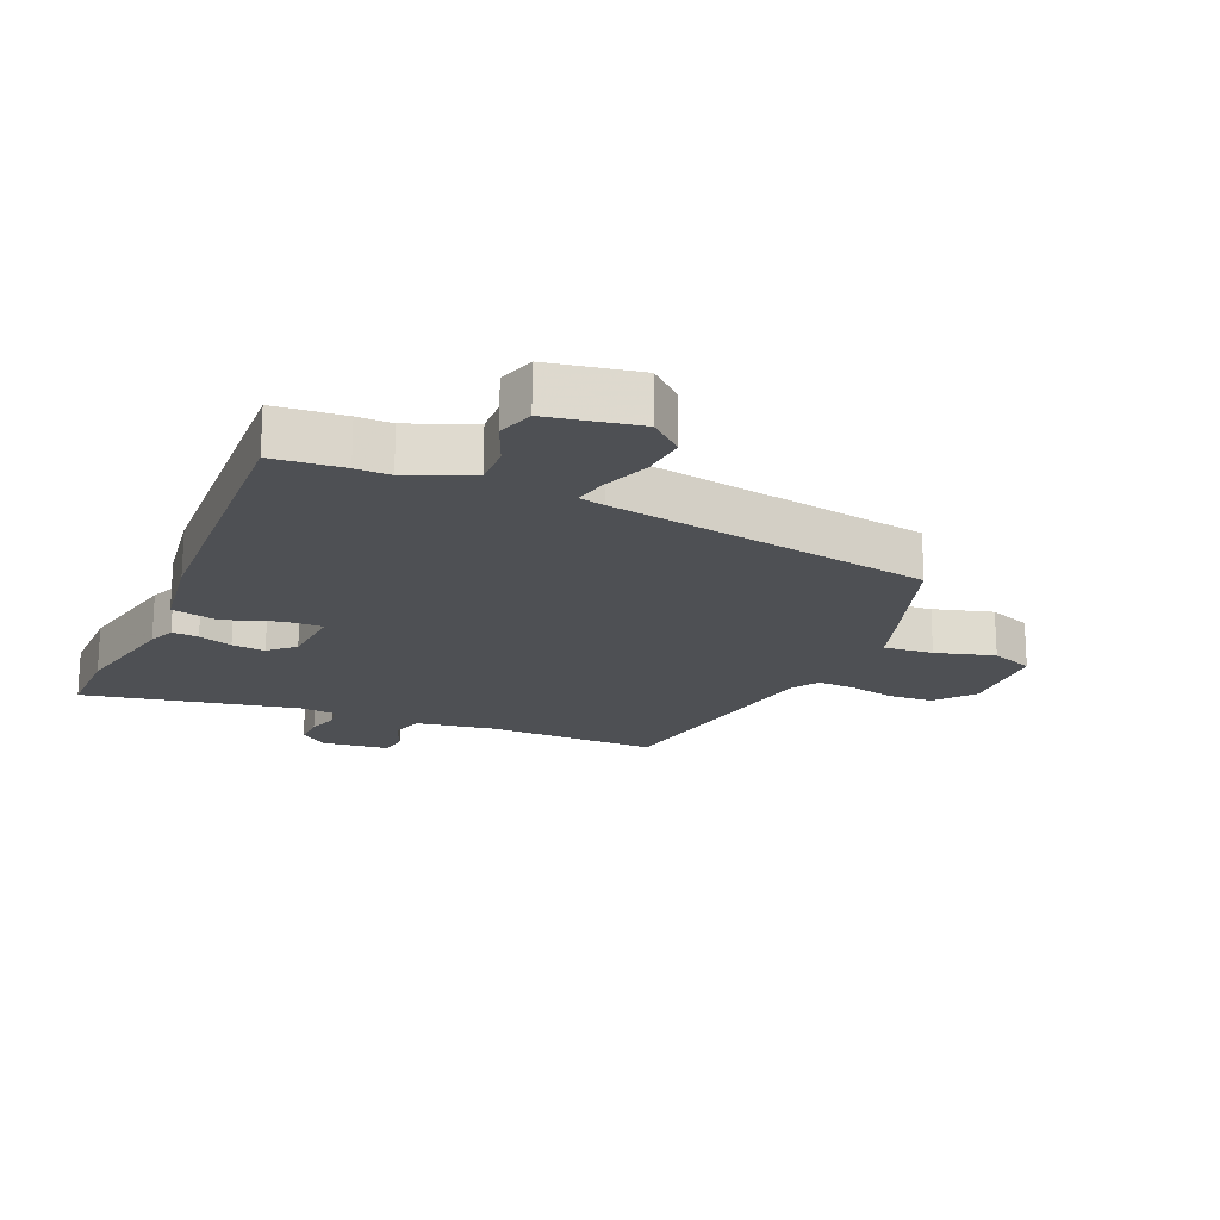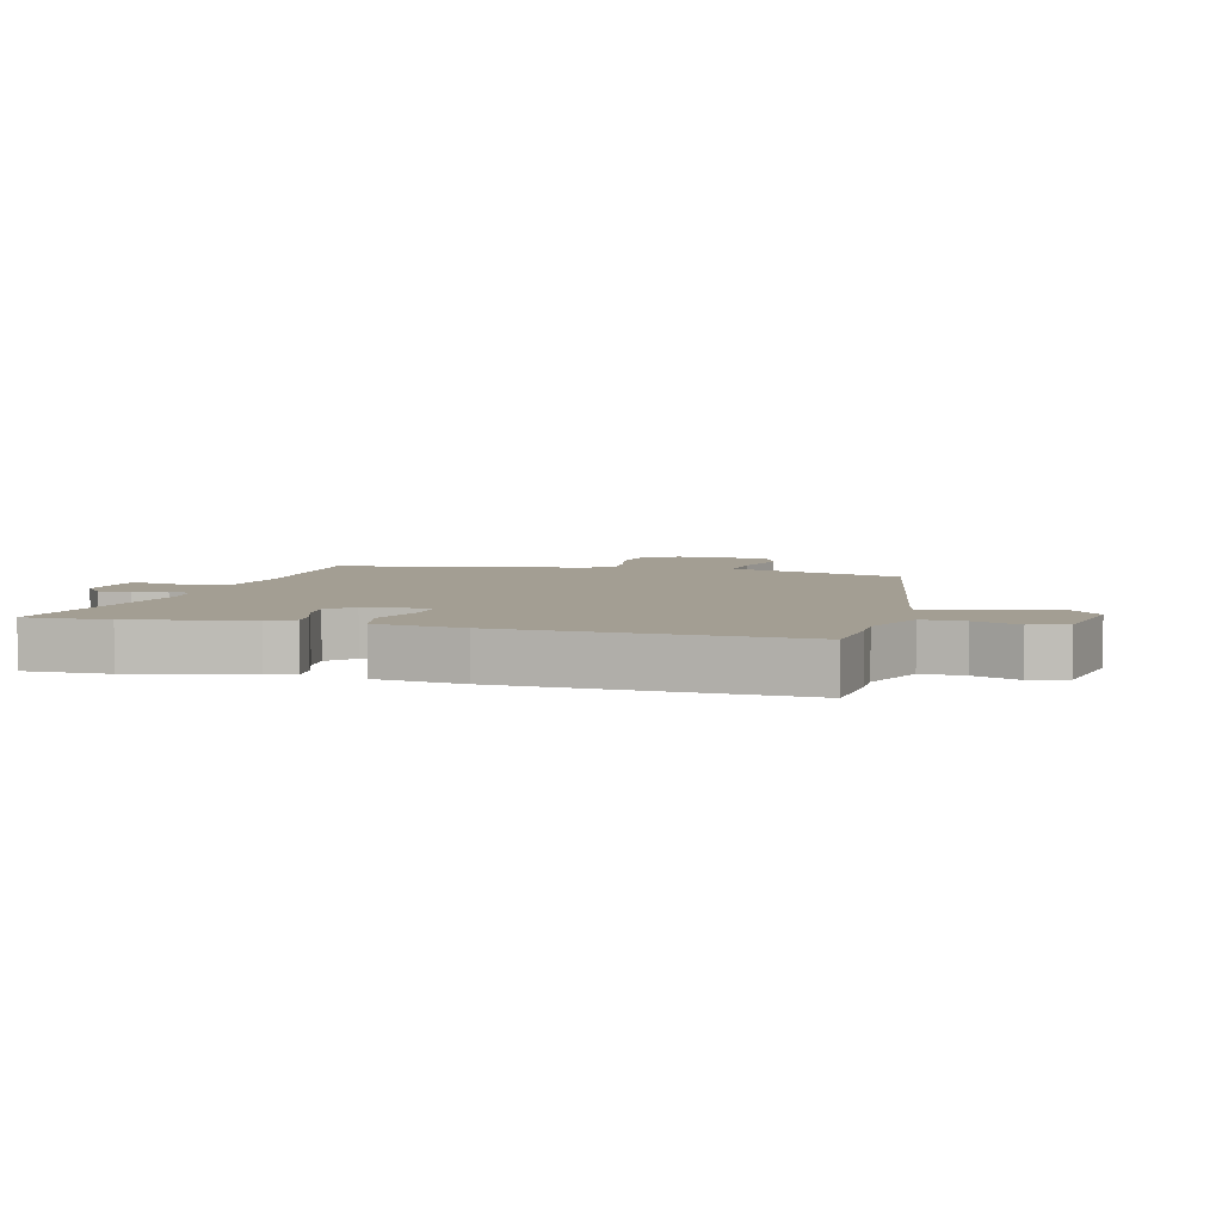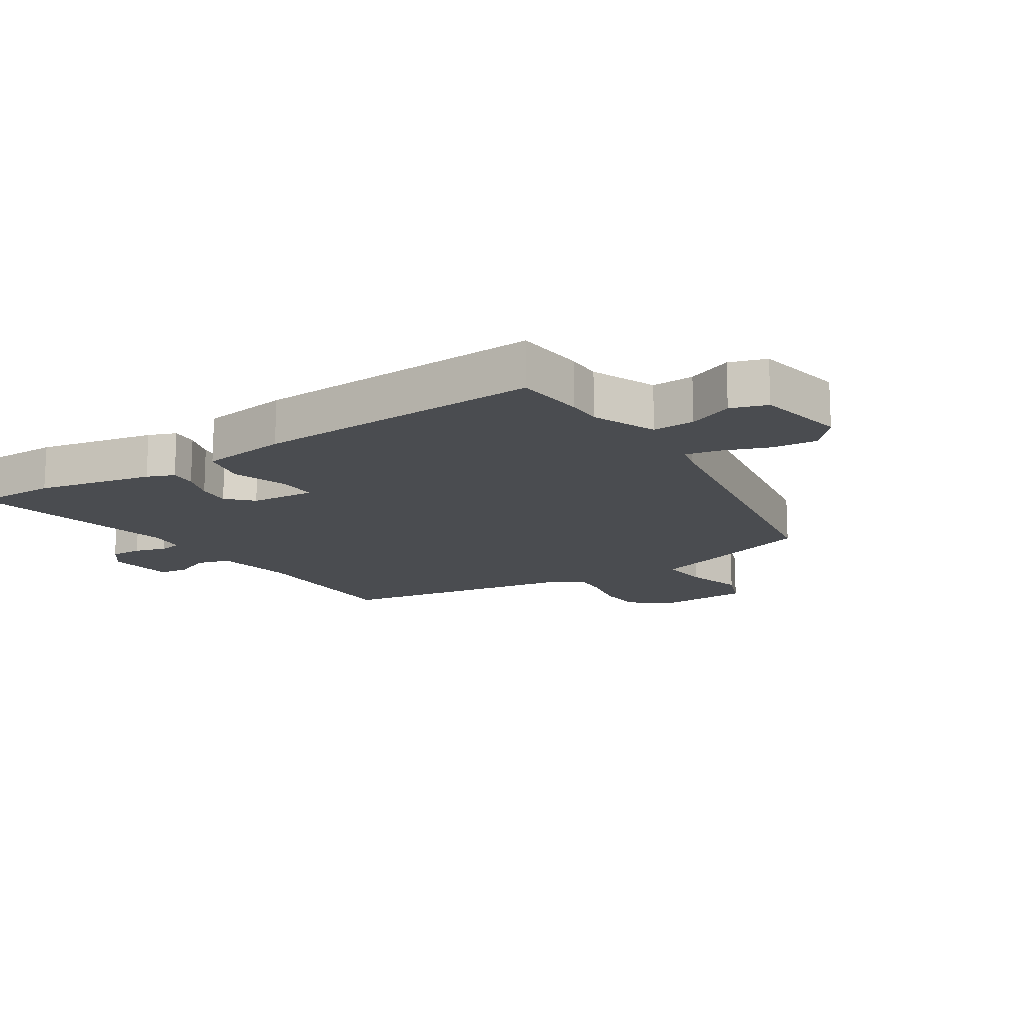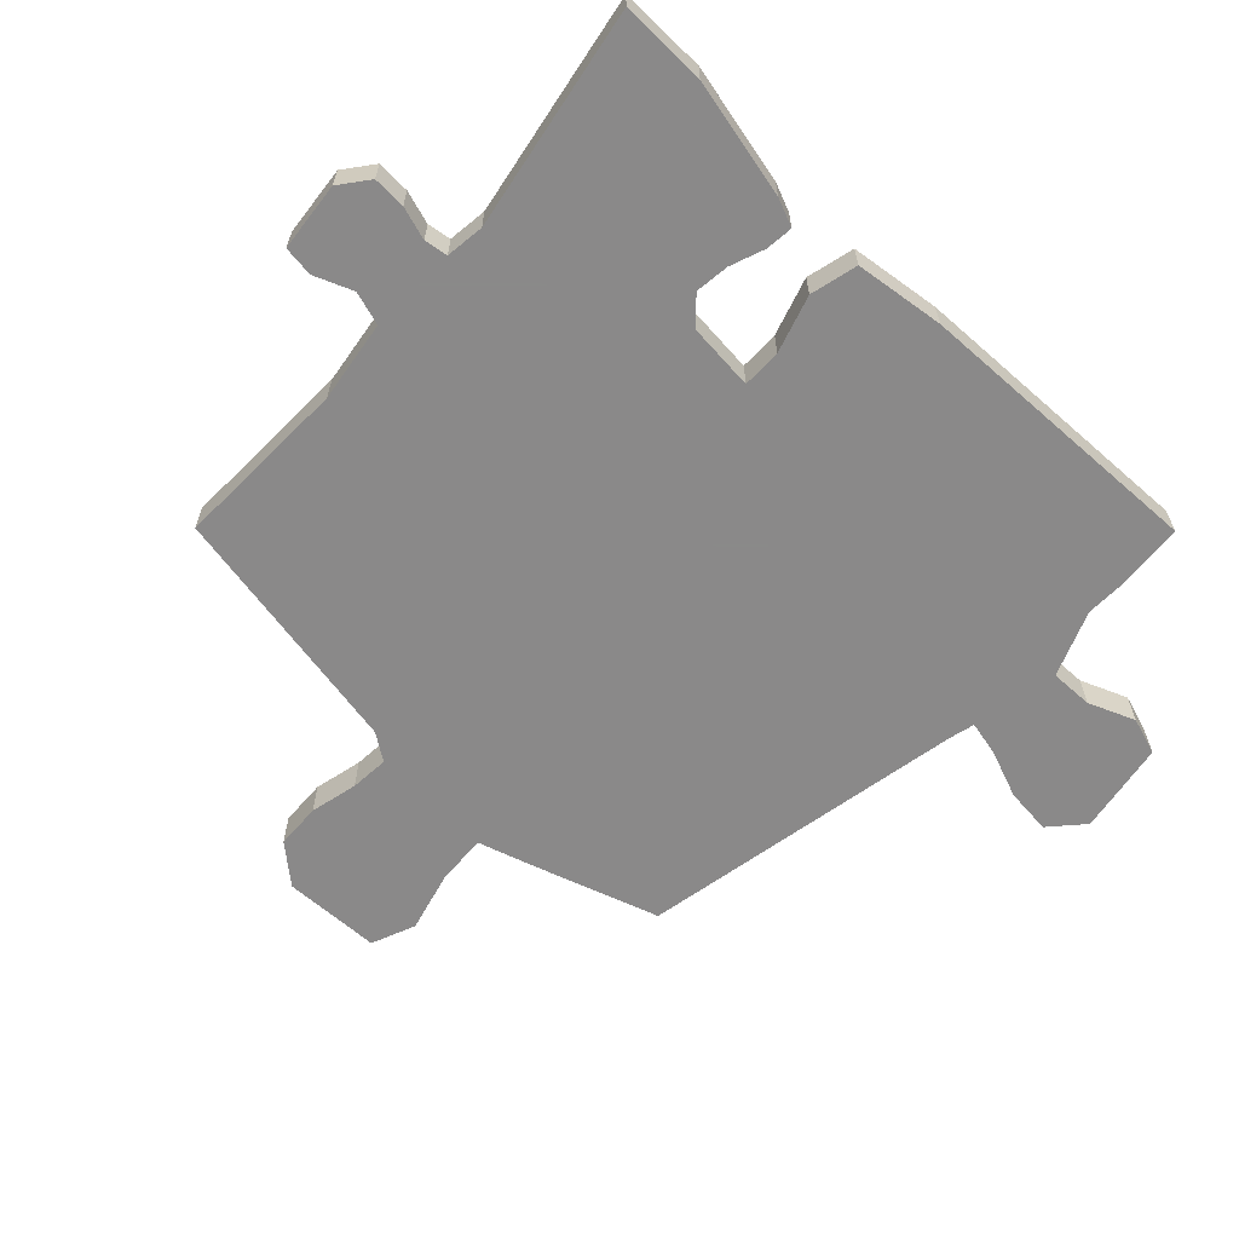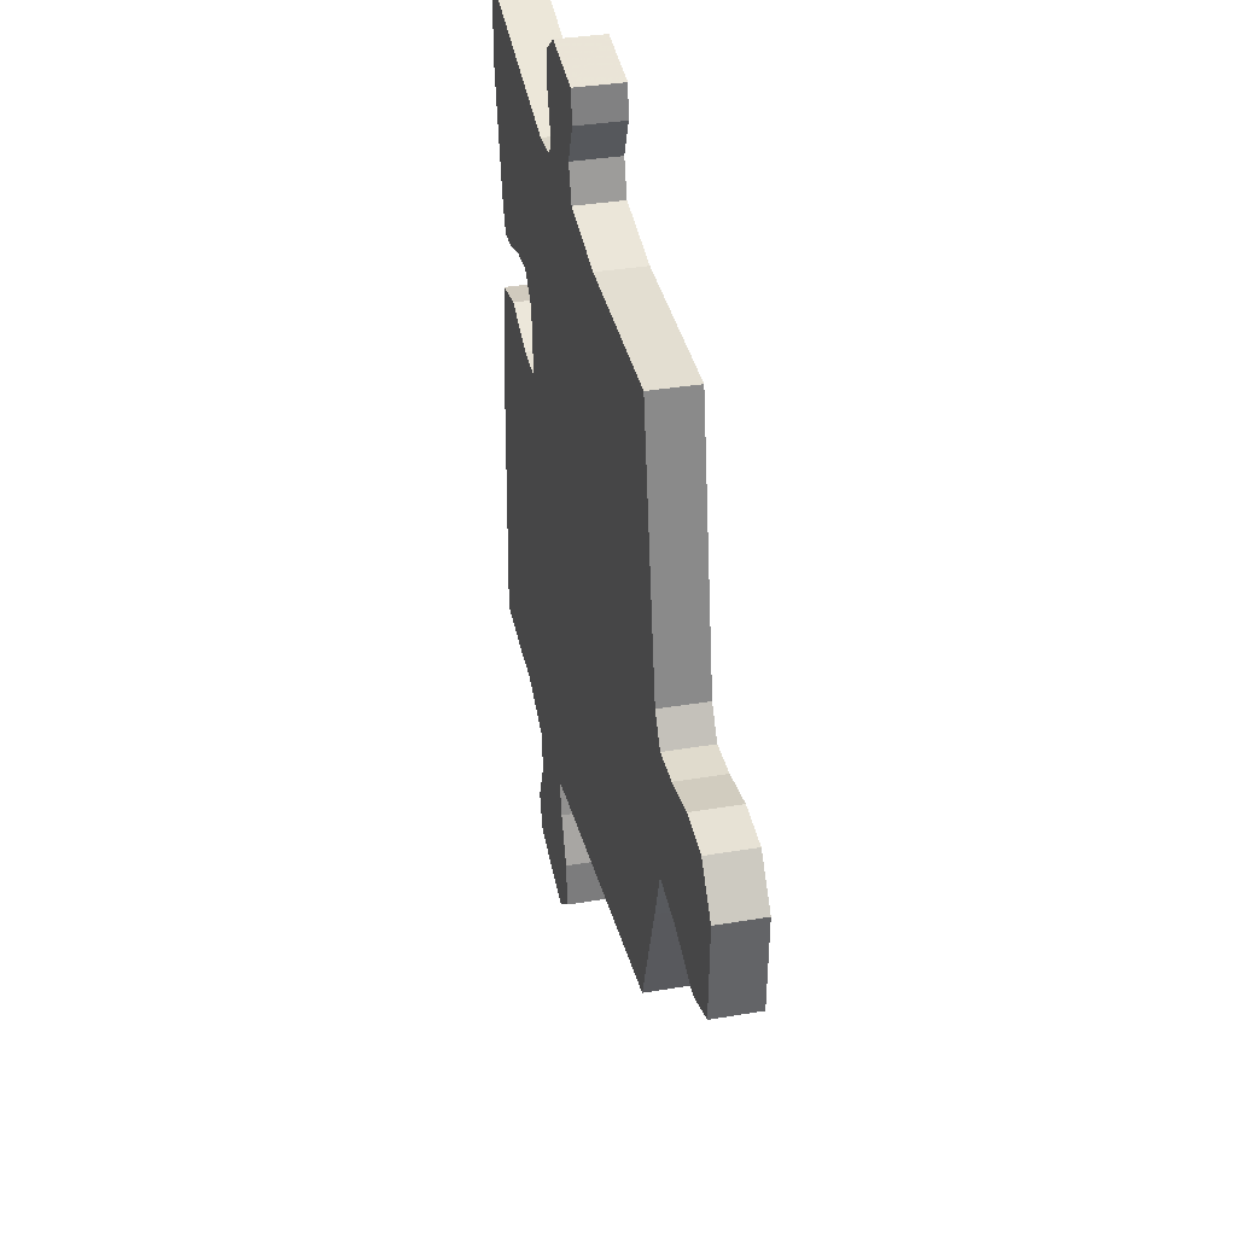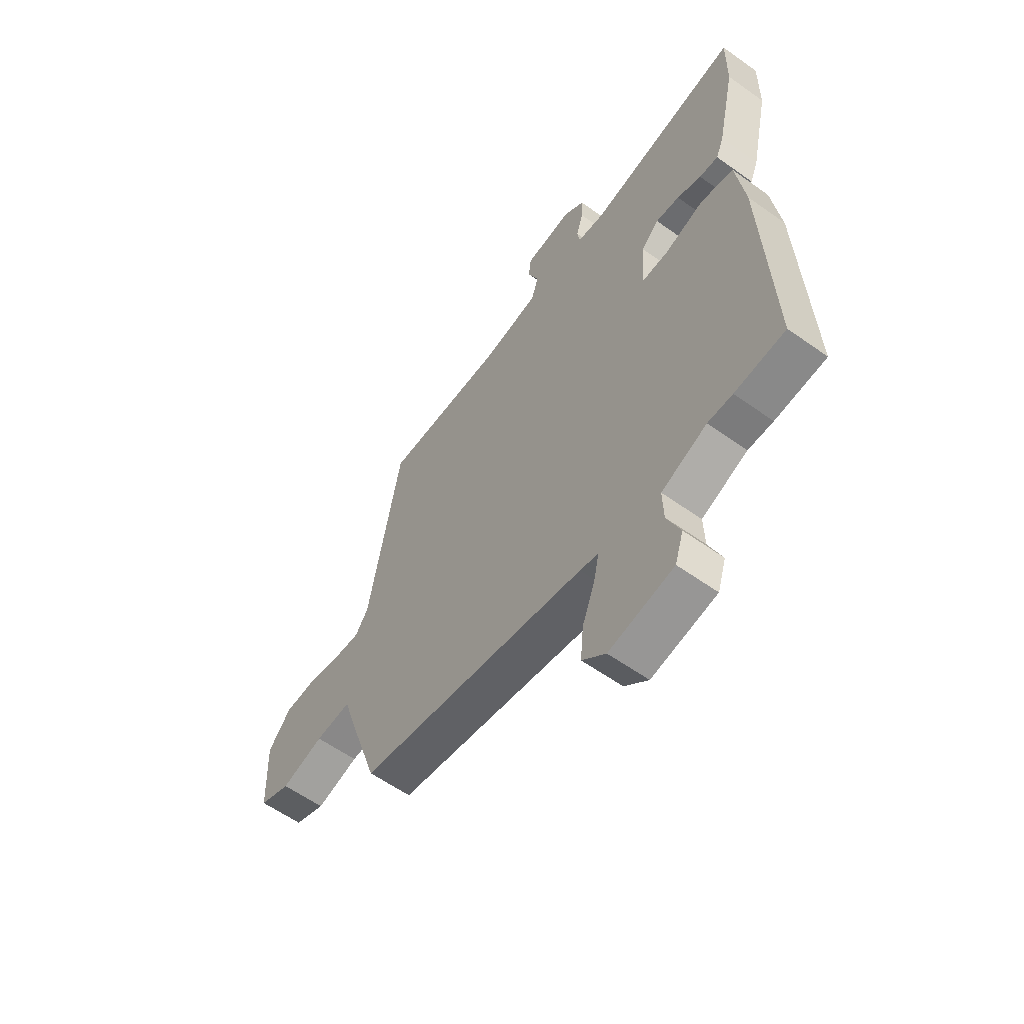
<metadata>
{"format":"obj","ext":"obj","renderer":"f3d","projection":"perspective","resolution":1024,"background":"white","views":[{"elev":-18.9,"azim":157.1,"up":"+Y"},{"elev":5.2,"azim":105.1,"up":"+Y"},{"elev":-15.0,"azim":123.5,"up":"+Y"},{"elev":-63.3,"azim":46.2,"up":"+Y"},{"elev":37.1,"azim":-102.2,"up":"+Z"},{"elev":-59.3,"azim":53.8,"up":"+Z"}]}
</metadata>
<code>
v -0.456 0.07 0.507
v -0.177 0.07 0.502
v -0.048 0.07 0.522
v -0.032 0.07 0.575
v -0.057 0.07 0.636
v -0.051 0.07 0.684
v 0.058 0.07 0.696
v 0.104 0.07 0.661
v 0.102 0.07 0.609
v 0.086 0.07 0.557
v 0.092 0.07 0.52
v 0.153 0.07 0.513
v 0.501 0.07 0.579
v 0.499 0.07 0.443
v 0.458 0.07 0.256
v 0.44 0.07 0.212
v 0.397 0.07 0.216
v 0.342 0.07 0.236
v 0.288 0.07 0.242
v 0.248 0.07 0.204
v 0.239 0.07 0.098
v 0.301 0.07 0.099
v 0.391 0.07 0.128
v 0.466 0.07 0.11
v 0.485 0.07 -0.032
v 0.503 0.07 -0.5
v 0.389 0.07 -0.509
v 0.333 0.07 -0.508
v 0.23 0.07 -0.55
v 0.232 0.07 -0.618
v 0.262 0.07 -0.691
v 0.243 0.07 -0.75
v 0.097 0.07 -0.776
v 0.044 0.07 -0.729
v 0.051 0.07 -0.656
v 0.08 0.07 -0.58
v 0.092 0.07 -0.525
v 0.05 0.07 -0.515
v -0.47 0.07 -0.422
v -0.537 0.07 -0.22
v -0.564 0.07 -0.134
v -0.645 0.07 -0.14
v -0.741 0.07 -0.166
v -0.811 0.07 -0.138
v -0.817 0.07 0.017
v -0.766 0.07 0.078
v -0.694 0.07 0.082
v -0.618 0.07 0.065
v -0.557 0.07 0.061
v -0.528 0.07 0.104
v -0.456 0 0.507
v -0.177 0 0.502
v -0.048 0 0.522
v -0.032 0 0.575
v -0.057 0 0.636
v -0.051 0 0.684
v 0.058 0 0.696
v 0.104 0 0.661
v 0.102 0 0.609
v 0.086 0 0.557
v 0.092 0 0.52
v 0.153 0 0.513
v 0.501 0 0.579
v 0.499 0 0.443
v 0.458 0 0.256
v 0.44 0 0.212
v 0.397 0 0.216
v 0.342 0 0.236
v 0.288 0 0.242
v 0.248 0 0.204
v 0.239 0 0.098
v 0.301 0 0.099
v 0.391 0 0.128
v 0.466 0 0.11
v 0.485 0 -0.032
v 0.503 0 -0.5
v 0.389 0 -0.509
v 0.333 0 -0.508
v 0.23 0 -0.55
v 0.232 0 -0.618
v 0.262 0 -0.691
v 0.243 0 -0.75
v 0.097 0 -0.776
v 0.044 0 -0.729
v 0.051 0 -0.656
v 0.08 0 -0.58
v 0.092 0 -0.525
v 0.05 0 -0.515
v -0.47 0 -0.422
v -0.537 0 -0.22
v -0.564 0 -0.134
v -0.645 0 -0.14
v -0.741 0 -0.166
v -0.811 0 -0.138
v -0.817 0 0.017
v -0.766 0 0.078
v -0.694 0 0.082
v -0.618 0 0.065
v -0.557 0 0.061
v -0.528 0 0.104
f 46 47 48
f 45 46 48
f 44 45 48
f 43 44 48
f 42 43 48
f 41 42 48 49
f 41 49 50
f 40 41 50
f 39 40 50
f 38 39 50
f 34 35 36
f 33 34 36
f 32 33 36
f 31 32 36
f 30 31 36
f 29 30 36 37
f 50 1 2
f 38 50 2
f 37 38 2
f 29 37 2
f 28 29 2
f 26 27 28
f 25 26 28
f 24 25 28
f 23 24 28
f 22 23 28
f 16 17 18
f 15 16 18
f 14 15 18
f 13 14 18
f 12 13 18
f 11 12 18 19
f 8 9 10
f 7 8 10
f 6 7 10
f 5 6 10
f 4 5 10
f 3 4 10 11
f 11 19 20
f 3 11 20
f 2 3 20
f 21 22 28
f 2 20 21
f 2 21 28
f 98 97 96
f 98 96 95
f 98 95 94
f 98 94 93
f 98 93 92
f 99 98 92 91
f 100 99 91
f 100 91 90
f 100 90 89
f 100 89 88
f 86 85 84
f 86 84 83
f 86 83 82
f 86 82 81
f 86 81 80
f 87 86 80 79
f 52 51 100
f 52 100 88
f 52 88 87
f 52 87 79
f 52 79 78
f 78 77 76
f 78 76 75
f 78 75 74
f 78 74 73
f 78 73 72
f 68 67 66
f 68 66 65
f 68 65 64
f 68 64 63
f 68 63 62
f 69 68 62 61
f 60 59 58
f 60 58 57
f 60 57 56
f 60 56 55
f 60 55 54
f 61 60 54 53
f 70 69 61
f 70 61 53
f 70 53 52
f 78 72 71
f 71 70 52
f 78 71 52
f 1 51 52 2
f 2 52 53 3
f 3 53 54 4
f 4 54 55 5
f 5 55 56 6
f 6 56 57 7
f 7 57 58 8
f 8 58 59 9
f 9 59 60 10
f 10 60 61 11
f 11 61 62 12
f 12 62 63 13
f 13 63 64 14
f 14 64 65 15
f 15 65 66 16
f 16 66 67 17
f 17 67 68 18
f 18 68 69 19
f 19 69 70 20
f 20 70 71 21
f 21 71 72 22
f 22 72 73 23
f 23 73 74 24
f 24 74 75 25
f 25 75 76 26
f 26 76 77 27
f 27 77 78 28
f 28 78 79 29
f 29 79 80 30
f 30 80 81 31
f 31 81 82 32
f 32 82 83 33
f 33 83 84 34
f 34 84 85 35
f 35 85 86 36
f 36 86 87 37
f 37 87 88 38
f 38 88 89 39
f 39 89 90 40
f 40 90 91 41
f 41 91 92 42
f 42 92 93 43
f 43 93 94 44
f 44 94 95 45
f 45 95 96 46
f 46 96 97 47
f 47 97 98 48
f 48 98 99 49
f 49 99 100 50
f 50 100 51 1

</code>
